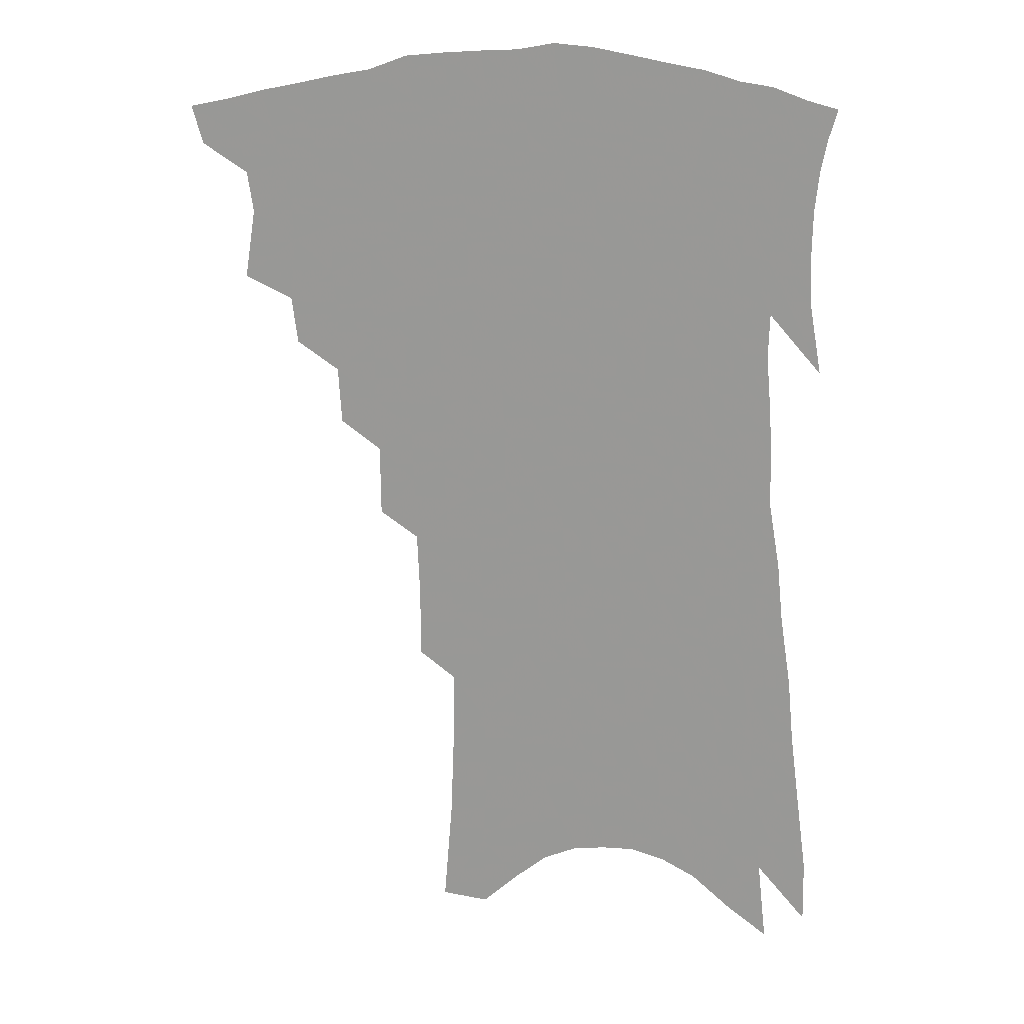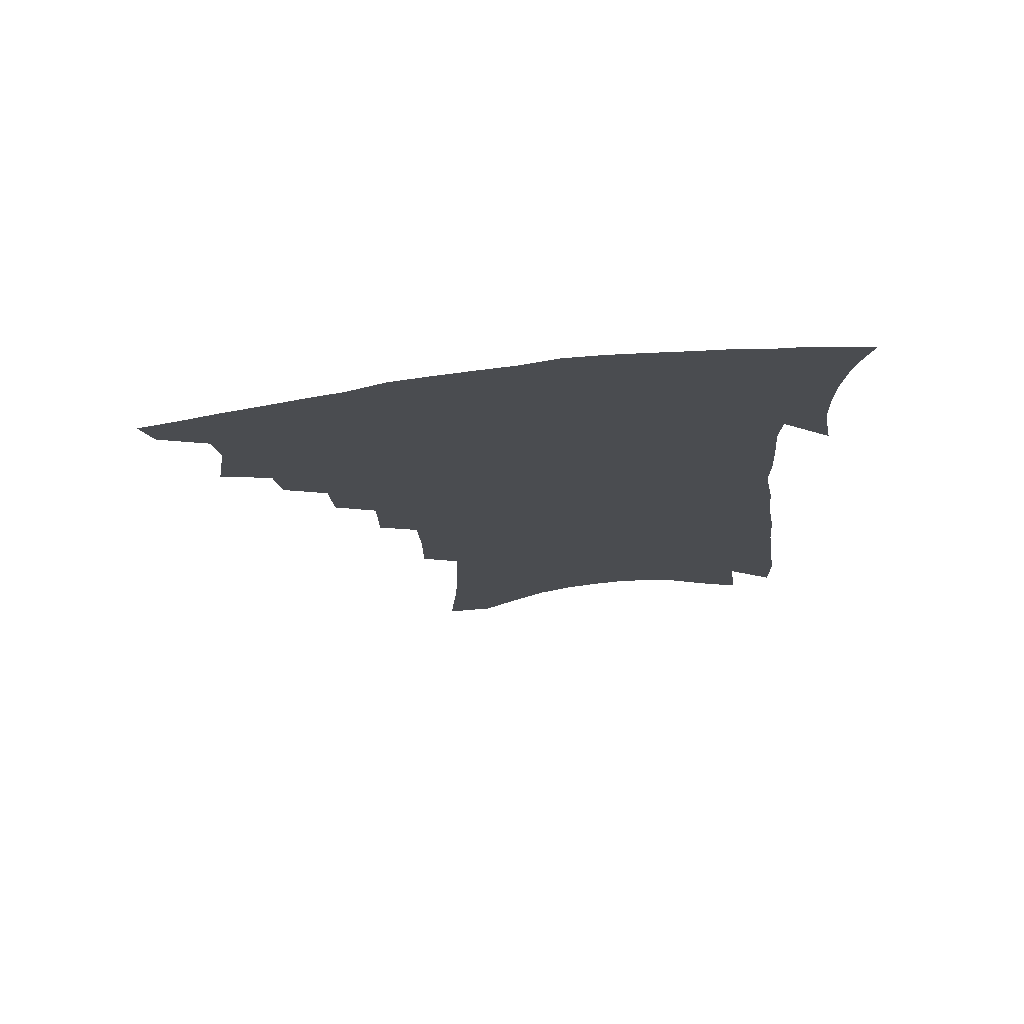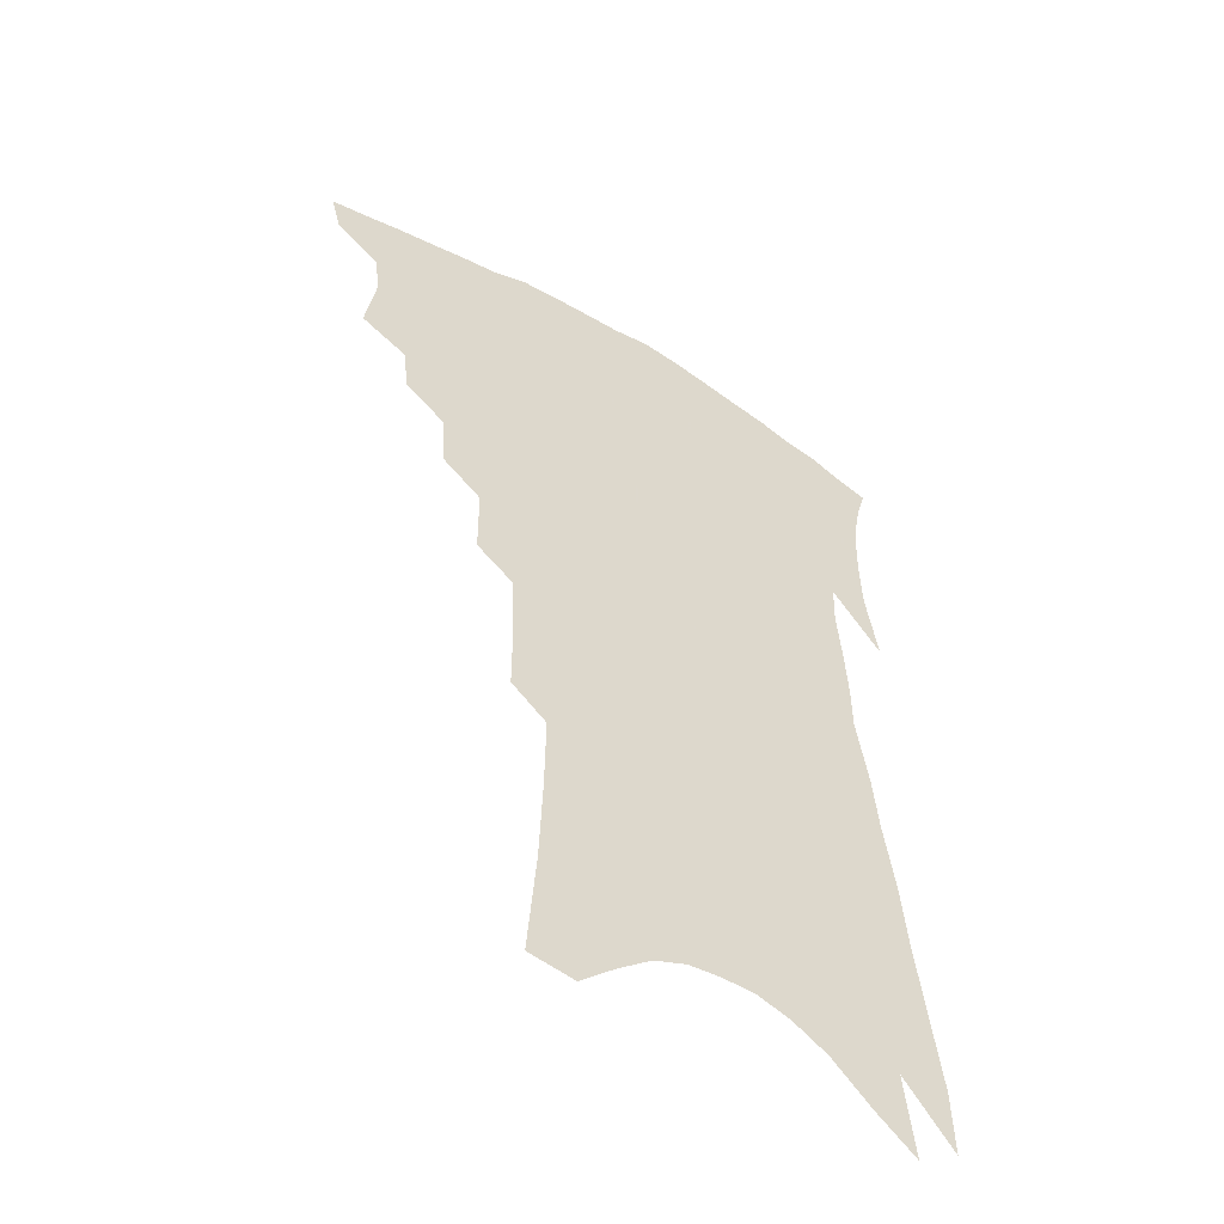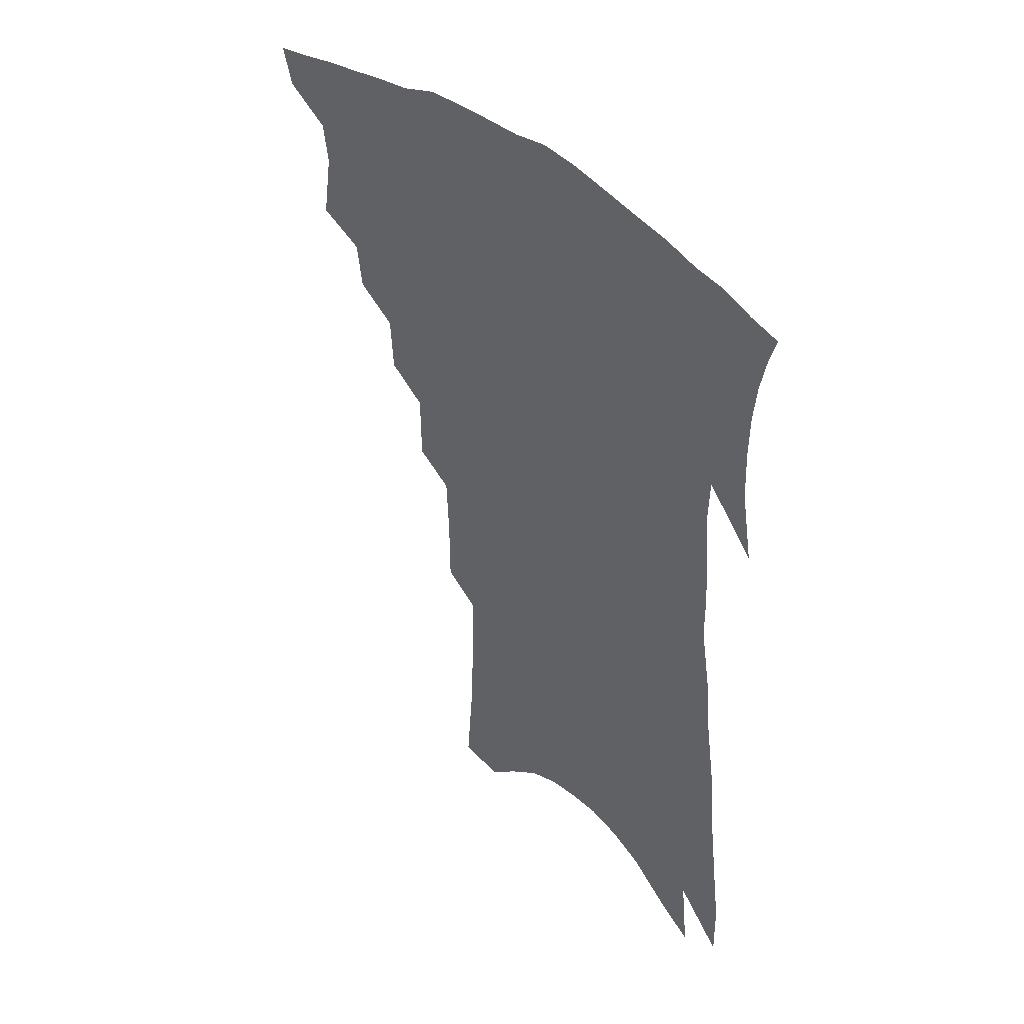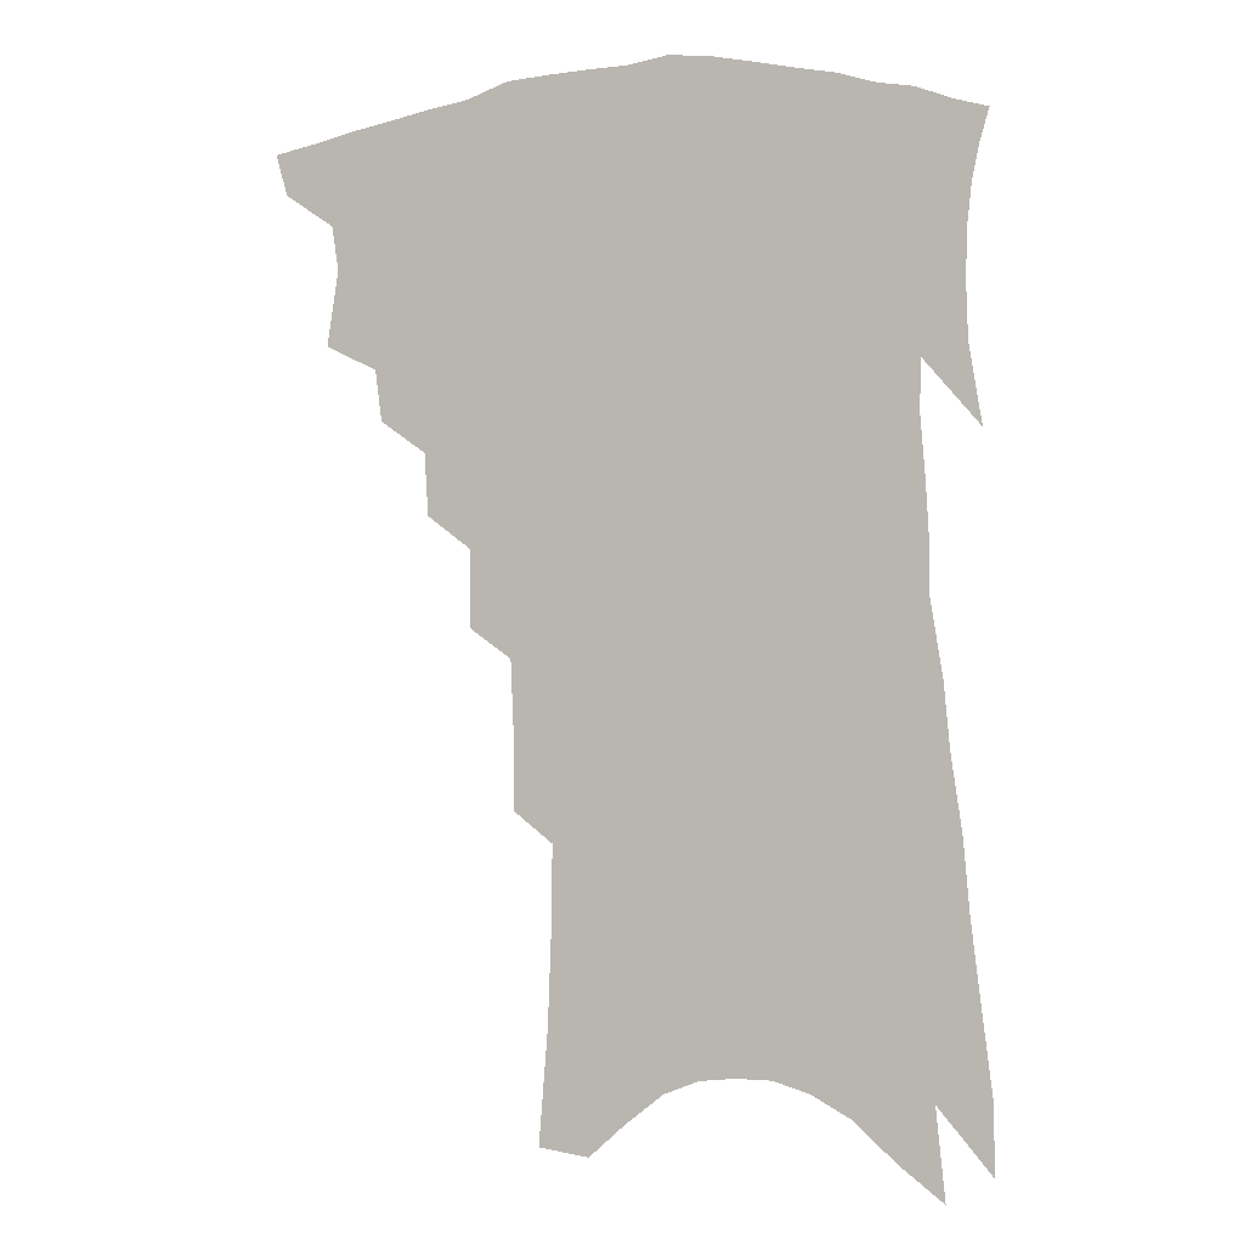
<metadata>
{"format":"obj","ext":"obj","renderer":"f3d","projection":"perspective","resolution":1024,"background":"white","views":[{"elev":20.1,"azim":7.5,"up":"+Y"},{"elev":75.3,"azim":-6.3,"up":"+Y"},{"elev":-52.6,"azim":-33.7,"up":"+Y"},{"elev":45.0,"azim":45.6,"up":"+Y"},{"elev":0.8,"azim":16.7,"up":"+Y"}]}
</metadata>
<code>
v 464 387.5 0
v 460.5 400 0
v 477.2 341.4 0
v 480.7 364.4 0
v 478.8 377.7 0
v 476.5 390.3 0
v 473.2 402.8 0
v 494.7 318.4 0
v 492.8 333.9 0
v 494.8 355 0
v 493.6 368.9 0
v 491.1 381.1 0
v 488.3 393.3 0
v 485.2 405.9 0
v 509.7 289.8 0
v 508.6 308.8 0
v 509.3 329.7 0
v 507.5 343.6 0
v 507.6 359.8 0
v 505.7 372.1 0
v 503.3 383.9 0
v 500.5 395.9 0
v 497.6 408.5 0
v 523.1 256.2 0
v 522.9 280 0
v 521.6 298.3 0
v 521.9 319.3 0
v 521.7 336.1 0
v 521.2 350.9 0
v 519 362.2 0
v 517.3 374.5 0
v 515.1 386.3 0
v 512.7 398.2 0
v 509.8 411.2 0
v 536.8 202.1 0
v 536.7 225.7 0
v 535.8 247.2 0
v 535.1 269.1 0
v 534.4 288.9 0
v 533.1 304.9 0
v 532.8 321.9 0
v 533.3 340 0
v 532.3 353.1 0
v 530.8 364.9 0
v 529 376.7 0
v 527 388.6 0
v 524.6 401.1 0
v 522.2 413.5 0
v 544.6 102.3 0
v 547.4 138.2 0
v 548.4 166.4 0
v 548.8 192.6 0
v 549 218.3 0
v 547.7 237 0
v 546.9 257.6 0
v 545.7 275.4 0
v 545.8 296.5 0
v 545.3 313 0
v 545.2 329.1 0
v 544.4 342.4 0
v 543.6 355 0
v 542.6 367.1 0
v 540.6 378.6 0
v 539.2 390.6 0
v 537 403.2 0
v 534.7 418.3 0
v 560.1 100.2 0
v 559.6 125.9 0
v 561 158.4 0
v 559.7 177.6 0
v 560 204.7 0
v 559.6 227.9 0
v 558.8 248.2 0
v 557.4 264.3 0
v 556.7 282.7 0
v 556.6 301.5 0
v 556.2 317.2 0
v 556.2 332.4 0
v 555.1 343.7 0
v 554.9 357 0
v 554.2 368.8 0
v 553.2 380.2 0
v 551.7 392 0
v 549.3 405.3 0
v 547.2 419.5 0
v 571.6 110.9 0
v 571.8 140.4 0
v 572.1 168.9 0
v 571.1 190.3 0
v 570.4 212.9 0
v 570 236.9 0
v 568.7 252.6 0
v 568 271.4 0
v 567.6 289.8 0
v 566.9 304.4 0
v 566.7 319.8 0
v 566.9 334.8 0
v 566.1 345.9 0
v 566.1 358.5 0
v 565.6 369.9 0
v 564.8 381.3 0
v 563.9 392.8 0
v 562.2 405.4 0
v 559.7 420.4 0
v 583 120.1 0
v 582.9 150.3 0
v 582.1 171.1 0
v 581.2 195.2 0
v 580.2 214.5 0
v 579.6 238.4 0
v 578.6 255.6 0
v 577.8 273 0
v 577.5 292.5 0
v 577.4 308.8 0
v 577.2 322.8 0
v 577.1 335.4 0
v 577.1 347.7 0
v 577.3 360.1 0
v 576.5 370.8 0
v 576.3 382 0
v 575.6 393.5 0
v 574.1 406.6 0
v 572.2 421 0
v 593.9 124.7 0
v 593.3 153 0
v 592.3 176.5 0
v 591.2 198.1 0
v 590.3 223.3 0
v 589.2 241.3 0
v 588.4 258.4 0
v 587.7 275.7 0
v 587.5 295.7 0
v 587.3 311.1 0
v 587.2 323.3 0
v 587.3 336.2 0
v 587.6 348.7 0
v 588 360.6 0
v 588.5 371.8 0
v 588 382.6 0
v 587.4 393.8 0
v 586 407.7 0
v 584.2 423.3 0
v 604.7 125.9 0
v 603.6 155.1 0
v 602.3 179.3 0
v 601.2 200.2 0
v 600 222.8 0
v 598.8 242.1 0
v 598.2 261.1 0
v 597.5 278.3 0
v 597.1 295.6 0
v 597 310.3 0
v 597 323.4 0
v 597.4 337.3 0
v 597.7 348.2 0
v 598.8 361.6 0
v 599.1 372 0
v 599.1 382.8 0
v 598.8 394.3 0
v 598.4 406.8 0
v 596.8 422.2 0
v 615.6 125.9 0
v 614.8 148.7 0
v 612.8 176.2 0
v 611.2 199.8 0
v 609.7 223 0
v 609.1 238 0
v 607.9 259.8 0
v 607.2 278.2 0
v 606.8 294.7 0
v 606.7 309.4 0
v 606.8 325.3 0
v 607.3 336.7 0
v 608.1 349.9 0
v 608.8 361.5 0
v 609.6 371.7 0
v 610.4 382.4 0
v 610.8 393.4 0
v 610.6 405.4 0
v 609.6 419.9 0
v 626.9 122.6 0
v 625.7 146.2 0
v 623.2 175.2 0
v 621.4 198.6 0
v 619.6 221.2 0
v 618.6 241.1 0
v 617.6 259.1 0
v 617.1 275.5 0
v 616.7 291.8 0
v 616.6 307.1 0
v 616.6 322.3 0
v 617 337 0
v 617.9 348.8 0
v 618.9 359.7 0
v 620 371.1 0
v 621.2 381.8 0
v 622.1 392.4 0
v 622.5 403.8 0
v 622.1 417.4 0
v 638.9 116.1 0
v 637.3 140.4 0
v 634.2 170.8 0
v 632.2 194.2 0
v 630.2 216.8 0
v 629.6 234.2 0
v 627.7 256 0
v 627 272.7 0
v 626.9 287.7 0
v 626.4 304.7 0
v 626.2 321.1 0
v 627 333.2 0
v 627.5 348.3 0
v 628.7 358.7 0
v 630.1 370.3 0
v 631.5 380.8 0
v 633.4 390.9 0
v 634.1 401.7 0
v 633.9 415.4 0
v 652.7 103.7 0
v 649.3 134 0
v 647.2 159.2 0
v 643.9 186.7 0
v 641.1 211.2 0
v 639.8 231 0
v 638.9 249 0
v 637.6 267.5 0
v 636.9 284.2 0
v 636.3 301.7 0
v 636.2 317.3 0
v 636.6 331.6 0
v 637.1 345.4 0
v 638.3 358.1 0
v 639.9 368.6 0
v 641.4 378.9 0
v 643.3 389.6 0
v 644.9 399.6 0
v 645.8 411.9 0
v 666.2 93.35 0
v 663.2 121.7 0
v 660.4 148.4 0
v 658 172.7 0
v 654.6 198.6 0
v 652.7 219.7 0
v 650.9 240.1 0
v 649.1 259.8 0
v 647.3 279.4 0
v 647.6 294.2 0
v 647 311 0
v 646.5 327.7 0
v 646.5 343.1 0
v 648.1 354.4 0
v 649.5 367.7 0
v 651.3 378.2 0
v 653.2 388 0
v 655.1 398 0
v 656.6 410.3 0
v 680.2 101.7 0
v 679.7 123.5 0
v 676.1 150.6 0
v 672.9 176 0
v 670.9 198 0
v 667.2 222.1 0
v 665.2 242.3 0
v 661.3 266.2 0
v 661.1 282 0
v 660 299.7 0
v 658.4 318.8 0
v 658.8 333.6 0
v 657.4 352.3 0
v 658.9 364.4 0
v 661 375.2 0
v 662.9 386 0
v 665.2 395.8 0
v 667.7 406.2 0
v 676.3 313.6 0
v 672.1 337.9 0
v 671.5 354.6 0
v 671.7 369.6 0
v 673 382.5 0
v 675.1 393.3 0
v 678 403.5 0
f 5 6 1
f 1 6 2
f 6 7 2
f 9 10 3
f 3 10 4
f 10 11 4
f 4 11 5
f 11 12 5
f 5 12 6
f 12 13 6
f 6 13 7
f 13 14 7
f 16 17 8
f 8 17 9
f 17 18 9
f 9 18 10
f 18 19 10
f 10 19 11
f 19 20 11
f 11 20 12
f 20 21 12
f 12 21 13
f 21 22 13
f 13 22 14
f 22 23 14
f 25 26 15
f 15 26 16
f 26 27 16
f 16 27 17
f 27 28 17
f 17 28 18
f 28 29 18
f 18 29 19
f 29 30 19
f 19 30 20
f 30 31 20
f 20 31 21
f 31 32 21
f 21 32 22
f 32 33 22
f 22 33 23
f 33 34 23
f 37 38 24
f 24 38 25
f 38 39 25
f 25 39 26
f 39 40 26
f 26 40 27
f 40 41 27
f 27 41 28
f 41 42 28
f 28 42 29
f 42 43 29
f 29 43 30
f 43 44 30
f 30 44 31
f 44 45 31
f 31 45 32
f 45 46 32
f 32 46 33
f 46 47 33
f 33 47 34
f 47 48 34
f 52 53 35
f 35 53 36
f 53 54 36
f 36 54 37
f 54 55 37
f 37 55 38
f 55 56 38
f 38 56 39
f 56 57 39
f 39 57 40
f 57 58 40
f 40 58 41
f 58 59 41
f 41 59 42
f 59 60 42
f 42 60 43
f 60 61 43
f 43 61 44
f 61 62 44
f 44 62 45
f 62 63 45
f 45 63 46
f 63 64 46
f 46 64 47
f 64 65 47
f 47 65 48
f 65 66 48
f 67 68 49
f 49 68 50
f 68 69 50
f 50 69 51
f 69 70 51
f 51 70 52
f 70 71 52
f 52 71 53
f 71 72 53
f 53 72 54
f 72 73 54
f 54 73 55
f 73 74 55
f 55 74 56
f 74 75 56
f 56 75 57
f 75 76 57
f 57 76 58
f 76 77 58
f 58 77 59
f 77 78 59
f 59 78 60
f 78 79 60
f 60 79 61
f 79 80 61
f 61 80 62
f 80 81 62
f 62 81 63
f 81 82 63
f 63 82 64
f 82 83 64
f 64 83 65
f 83 84 65
f 65 84 66
f 84 85 66
f 67 86 68
f 86 87 68
f 68 87 69
f 87 88 69
f 69 88 70
f 88 89 70
f 70 89 71
f 89 90 71
f 71 90 72
f 90 91 72
f 72 91 73
f 91 92 73
f 73 92 74
f 92 93 74
f 74 93 75
f 93 94 75
f 75 94 76
f 94 95 76
f 76 95 77
f 95 96 77
f 77 96 78
f 96 97 78
f 78 97 79
f 97 98 79
f 79 98 80
f 98 99 80
f 80 99 81
f 99 100 81
f 81 100 82
f 100 101 82
f 82 101 83
f 101 102 83
f 83 102 84
f 102 103 84
f 84 103 85
f 103 104 85
f 86 105 87
f 105 106 87
f 87 106 88
f 106 107 88
f 88 107 89
f 107 108 89
f 89 108 90
f 108 109 90
f 90 109 91
f 109 110 91
f 91 110 92
f 110 111 92
f 92 111 93
f 111 112 93
f 93 112 94
f 112 113 94
f 94 113 95
f 113 114 95
f 95 114 96
f 114 115 96
f 96 115 97
f 115 116 97
f 97 116 98
f 116 117 98
f 98 117 99
f 117 118 99
f 99 118 100
f 118 119 100
f 100 119 101
f 119 120 101
f 101 120 102
f 120 121 102
f 102 121 103
f 121 122 103
f 103 122 104
f 122 123 104
f 105 124 106
f 124 125 106
f 106 125 107
f 125 126 107
f 107 126 108
f 126 127 108
f 108 127 109
f 127 128 109
f 109 128 110
f 128 129 110
f 110 129 111
f 129 130 111
f 111 130 112
f 130 131 112
f 112 131 113
f 131 132 113
f 113 132 114
f 132 133 114
f 114 133 115
f 133 134 115
f 115 134 116
f 134 135 116
f 116 135 117
f 135 136 117
f 117 136 118
f 136 137 118
f 118 137 119
f 137 138 119
f 119 138 120
f 138 139 120
f 120 139 121
f 139 140 121
f 121 140 122
f 140 141 122
f 122 141 123
f 141 142 123
f 124 143 125
f 143 144 125
f 125 144 126
f 144 145 126
f 126 145 127
f 145 146 127
f 127 146 128
f 146 147 128
f 128 147 129
f 147 148 129
f 129 148 130
f 148 149 130
f 130 149 131
f 149 150 131
f 131 150 132
f 150 151 132
f 132 151 133
f 151 152 133
f 133 152 134
f 152 153 134
f 134 153 135
f 153 154 135
f 135 154 136
f 154 155 136
f 136 155 137
f 155 156 137
f 137 156 138
f 156 157 138
f 138 157 139
f 157 158 139
f 139 158 140
f 158 159 140
f 140 159 141
f 159 160 141
f 141 160 142
f 160 161 142
f 143 162 144
f 162 163 144
f 144 163 145
f 163 164 145
f 145 164 146
f 164 165 146
f 146 165 147
f 165 166 147
f 147 166 148
f 166 167 148
f 148 167 149
f 167 168 149
f 149 168 150
f 168 169 150
f 150 169 151
f 169 170 151
f 151 170 152
f 170 171 152
f 152 171 153
f 171 172 153
f 153 172 154
f 172 173 154
f 154 173 155
f 173 174 155
f 155 174 156
f 174 175 156
f 156 175 157
f 175 176 157
f 157 176 158
f 176 177 158
f 158 177 159
f 177 178 159
f 159 178 160
f 178 179 160
f 160 179 161
f 179 180 161
f 162 181 163
f 181 182 163
f 163 182 164
f 182 183 164
f 164 183 165
f 183 184 165
f 165 184 166
f 184 185 166
f 166 185 167
f 185 186 167
f 167 186 168
f 186 187 168
f 168 187 169
f 187 188 169
f 169 188 170
f 188 189 170
f 170 189 171
f 189 190 171
f 171 190 172
f 190 191 172
f 172 191 173
f 191 192 173
f 173 192 174
f 192 193 174
f 174 193 175
f 193 194 175
f 175 194 176
f 194 195 176
f 176 195 177
f 195 196 177
f 177 196 178
f 196 197 178
f 178 197 179
f 197 198 179
f 179 198 180
f 198 199 180
f 181 200 182
f 200 201 182
f 182 201 183
f 201 202 183
f 183 202 184
f 202 203 184
f 184 203 185
f 203 204 185
f 185 204 186
f 204 205 186
f 186 205 187
f 205 206 187
f 187 206 188
f 206 207 188
f 188 207 189
f 207 208 189
f 189 208 190
f 208 209 190
f 190 209 191
f 209 210 191
f 191 210 192
f 210 211 192
f 192 211 193
f 211 212 193
f 193 212 194
f 212 213 194
f 194 213 195
f 213 214 195
f 195 214 196
f 214 215 196
f 196 215 197
f 215 216 197
f 197 216 198
f 216 217 198
f 198 217 199
f 217 218 199
f 200 219 201
f 219 220 201
f 201 220 202
f 220 221 202
f 202 221 203
f 221 222 203
f 203 222 204
f 222 223 204
f 204 223 205
f 223 224 205
f 205 224 206
f 224 225 206
f 206 225 207
f 225 226 207
f 207 226 208
f 226 227 208
f 208 227 209
f 227 228 209
f 209 228 210
f 228 229 210
f 210 229 211
f 229 230 211
f 211 230 212
f 230 231 212
f 212 231 213
f 231 232 213
f 213 232 214
f 232 233 214
f 214 233 215
f 233 234 215
f 215 234 216
f 234 235 216
f 216 235 217
f 235 236 217
f 217 236 218
f 236 237 218
f 219 238 220
f 238 239 220
f 220 239 221
f 239 240 221
f 221 240 222
f 240 241 222
f 222 241 223
f 241 242 223
f 223 242 224
f 242 243 224
f 224 243 225
f 243 244 225
f 225 244 226
f 244 245 226
f 226 245 227
f 245 246 227
f 227 246 228
f 246 247 228
f 228 247 229
f 247 248 229
f 229 248 230
f 248 249 230
f 230 249 231
f 249 250 231
f 231 250 232
f 250 251 232
f 232 251 233
f 251 252 233
f 233 252 234
f 252 253 234
f 234 253 235
f 253 254 235
f 235 254 236
f 254 255 236
f 236 255 237
f 255 256 237
f 239 257 240
f 257 258 240
f 240 258 241
f 258 259 241
f 241 259 242
f 259 260 242
f 242 260 243
f 260 261 243
f 243 261 244
f 261 262 244
f 244 262 245
f 262 263 245
f 245 263 246
f 263 264 246
f 246 264 247
f 264 265 247
f 247 265 248
f 265 266 248
f 248 266 249
f 266 267 249
f 249 267 250
f 267 268 250
f 250 268 251
f 268 269 251
f 251 269 252
f 269 270 252
f 252 270 253
f 270 271 253
f 253 271 254
f 271 272 254
f 254 272 255
f 272 273 255
f 255 273 256
f 273 274 256
f 268 275 269
f 275 276 269
f 269 276 270
f 276 277 270
f 270 277 271
f 277 278 271
f 271 278 272
f 278 279 272
f 272 279 273
f 279 280 273
f 273 280 274
f 280 281 274

</code>
